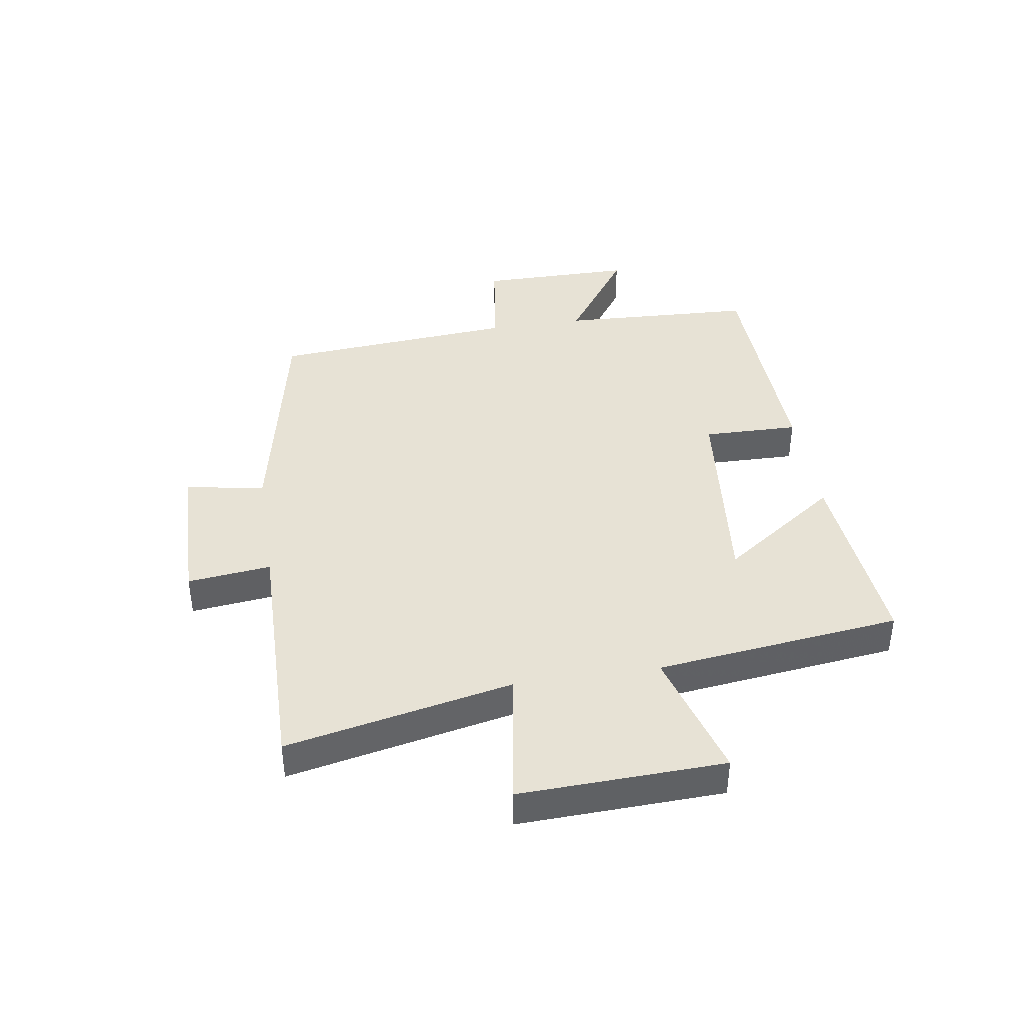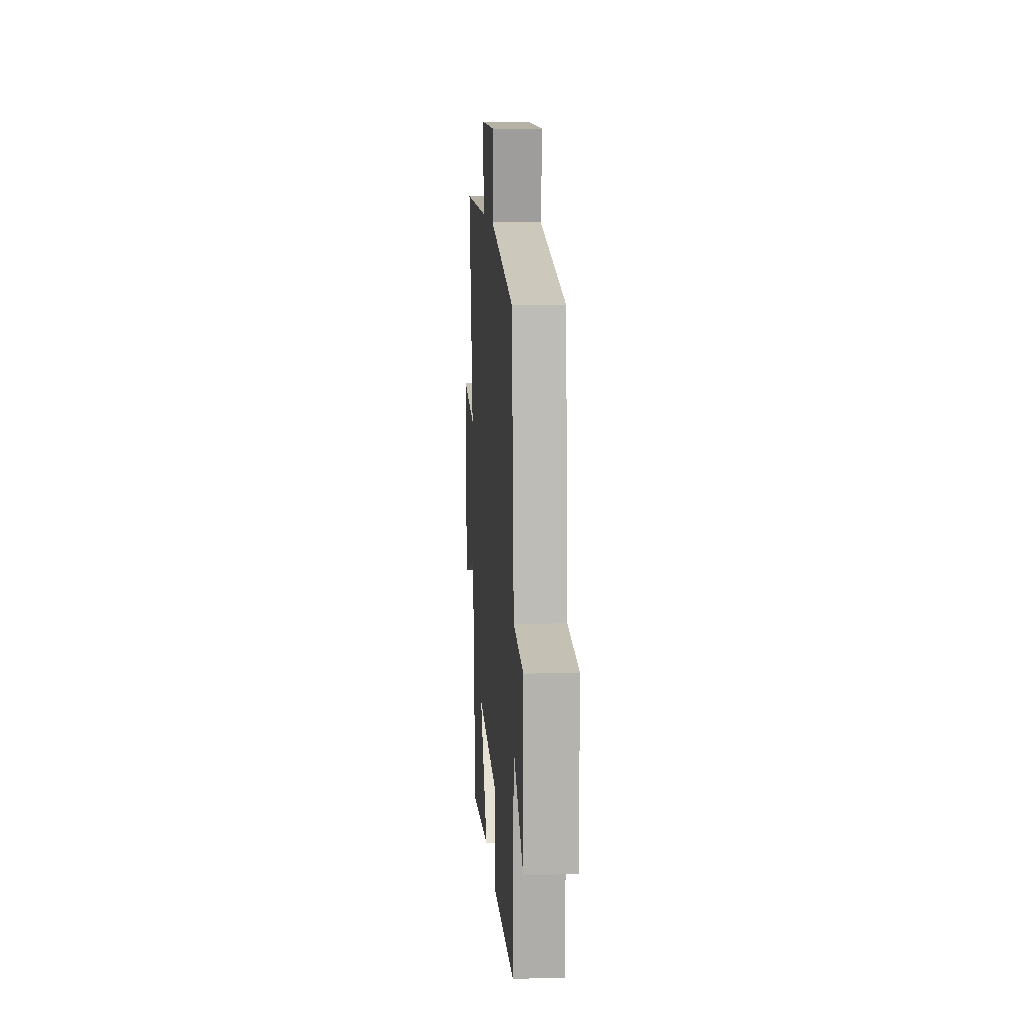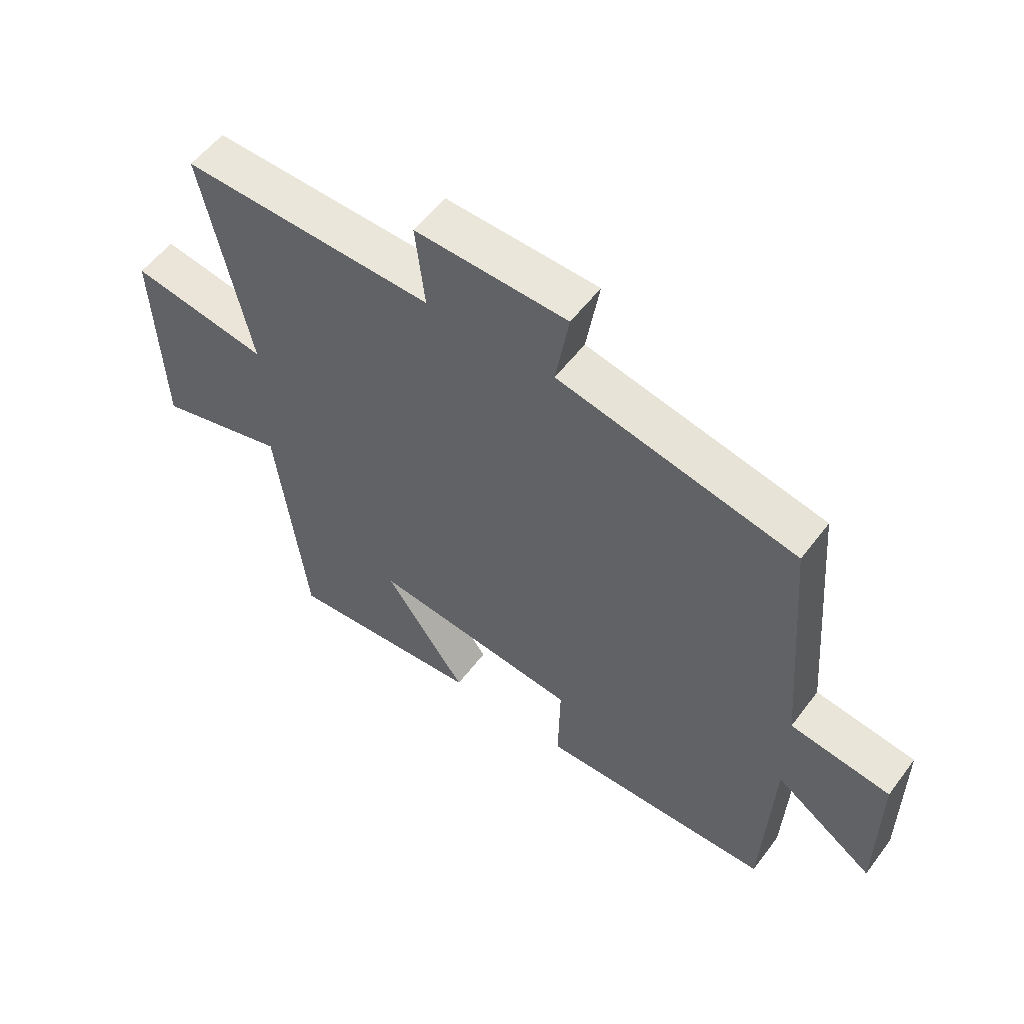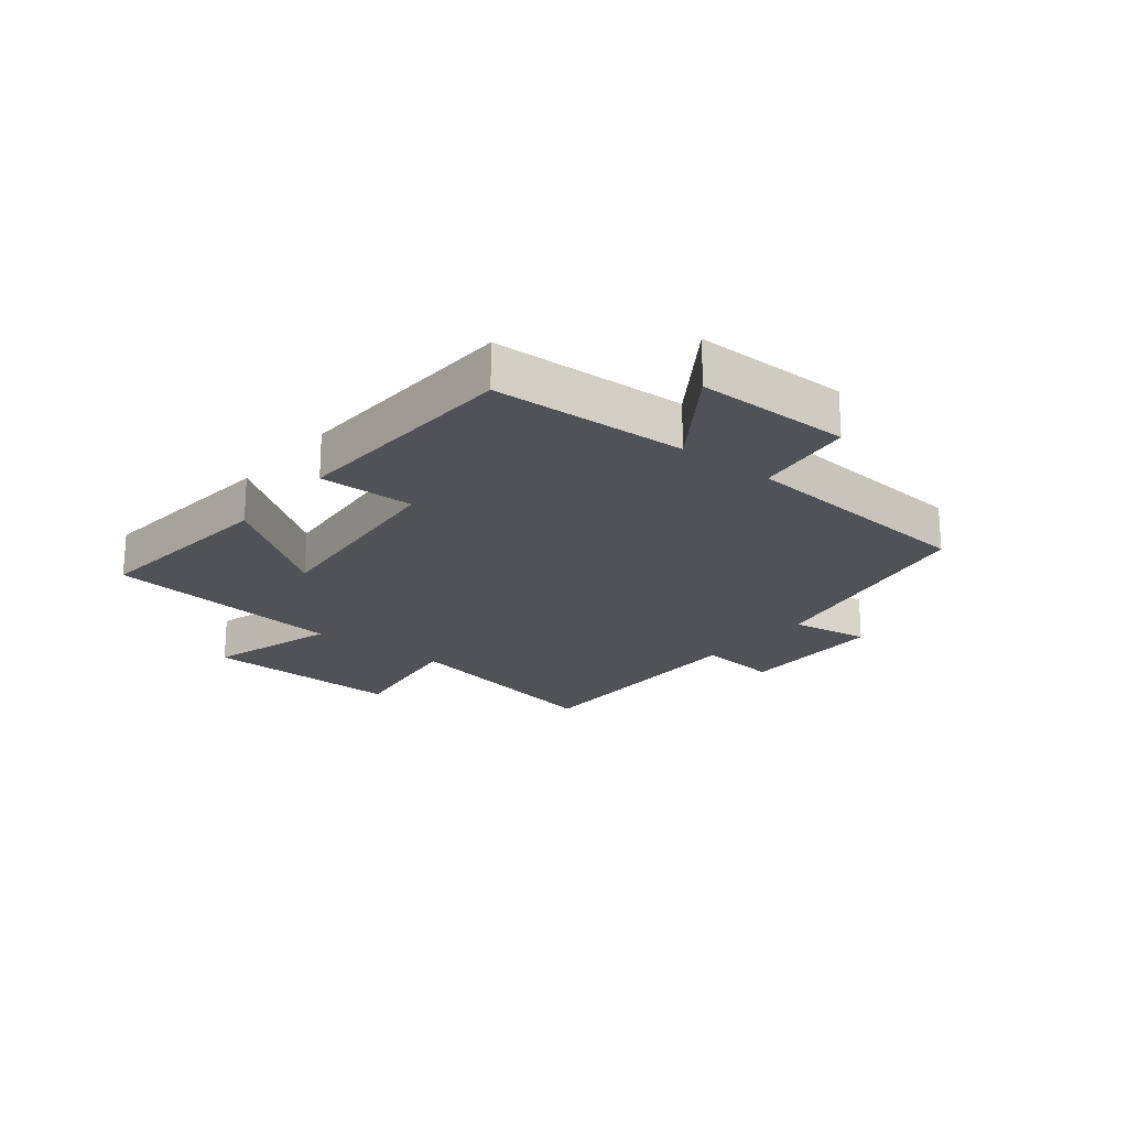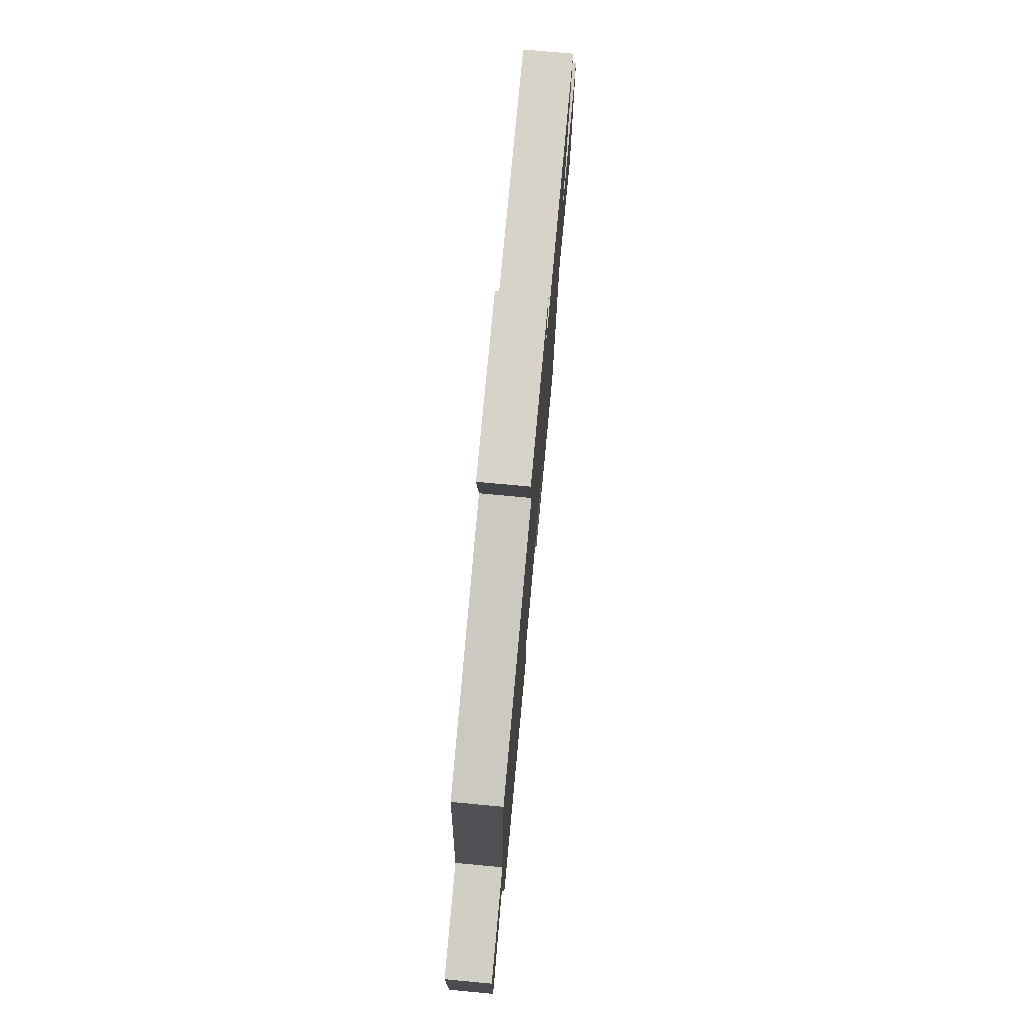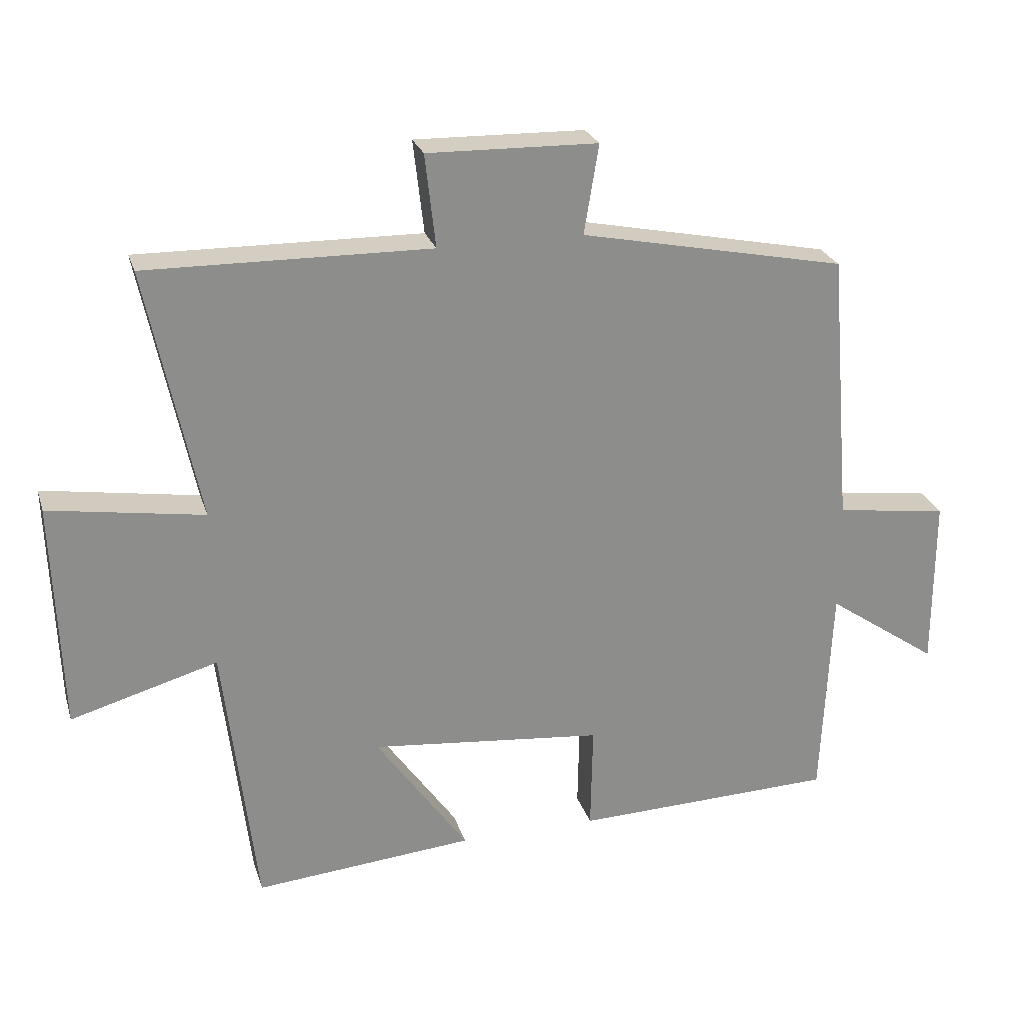
<metadata>
{"format":"obj","ext":"obj","renderer":"f3d","projection":"perspective","resolution":1024,"background":"white","views":[{"elev":40.3,"azim":81.1,"up":"+Y"},{"elev":10.5,"azim":-94.0,"up":"+Z"},{"elev":55.5,"azim":-143.6,"up":"+Z"},{"elev":-20.7,"azim":-129.0,"up":"+Y"},{"elev":75.0,"azim":-84.7,"up":"+Z"},{"elev":25.3,"azim":164.2,"up":"+Z"}]}
</metadata>
<code>
v -0.485 0.07 -0.488
v -0.5 0.07 -0.16
v -0.669 0.07 -0.277
v -0.669 0.07 -0.017
v -0.5 0.07 0.006
v -0.466 0.07 0.418
v -0.065 0.07 0.5
v -0.087 0.07 0.634
v 0.169 0.07 0.64
v 0.153 0.07 0.5
v 0.579 0.07 0.507
v 0.5 0.07 0.127
v 0.733 0.07 0.164
v 0.721 0.07 -0.18
v 0.5 0.07 -0.117
v 0.451 0.07 -0.529
v 0.12 0.07 -0.5
v 0.259 0.07 -0.303
v -0.093 0.07 -0.339
v -0.09 0.07 -0.5
v -0.485 0 -0.488
v -0.5 0 -0.16
v -0.669 0 -0.277
v -0.669 0 -0.017
v -0.5 0 0.006
v -0.466 0 0.418
v -0.065 0 0.5
v -0.087 0 0.634
v 0.169 0 0.64
v 0.153 0 0.5
v 0.579 0 0.507
v 0.5 0 0.127
v 0.733 0 0.164
v 0.721 0 -0.18
v 0.5 0 -0.117
v 0.451 0 -0.529
v 0.12 0 -0.5
v 0.259 0 -0.303
v -0.093 0 -0.339
v -0.09 0 -0.5
f 19 20 1 2
f 18 19 2
f 15 16 17 18
f 15 18 2
f 12 13 14 15
f 12 15 2
f 10 11 12 2
f 7 8 9 10
f 7 10 2
f 6 7 2
f 5 6 2
f 2 3 4 5
f 22 21 40 39
f 22 39 38
f 38 37 36 35
f 22 38 35
f 35 34 33 32
f 22 35 32
f 22 32 31 30
f 30 29 28 27
f 22 30 27
f 22 27 26
f 22 26 25
f 25 24 23 22
f 1 21 22 2
f 2 22 23 3
f 3 23 24 4
f 4 24 25 5
f 5 25 26 6
f 6 26 27 7
f 7 27 28 8
f 8 28 29 9
f 9 29 30 10
f 10 30 31 11
f 11 31 32 12
f 12 32 33 13
f 13 33 34 14
f 14 34 35 15
f 15 35 36 16
f 16 36 37 17
f 17 37 38 18
f 18 38 39 19
f 19 39 40 20
f 20 40 21 1

</code>
